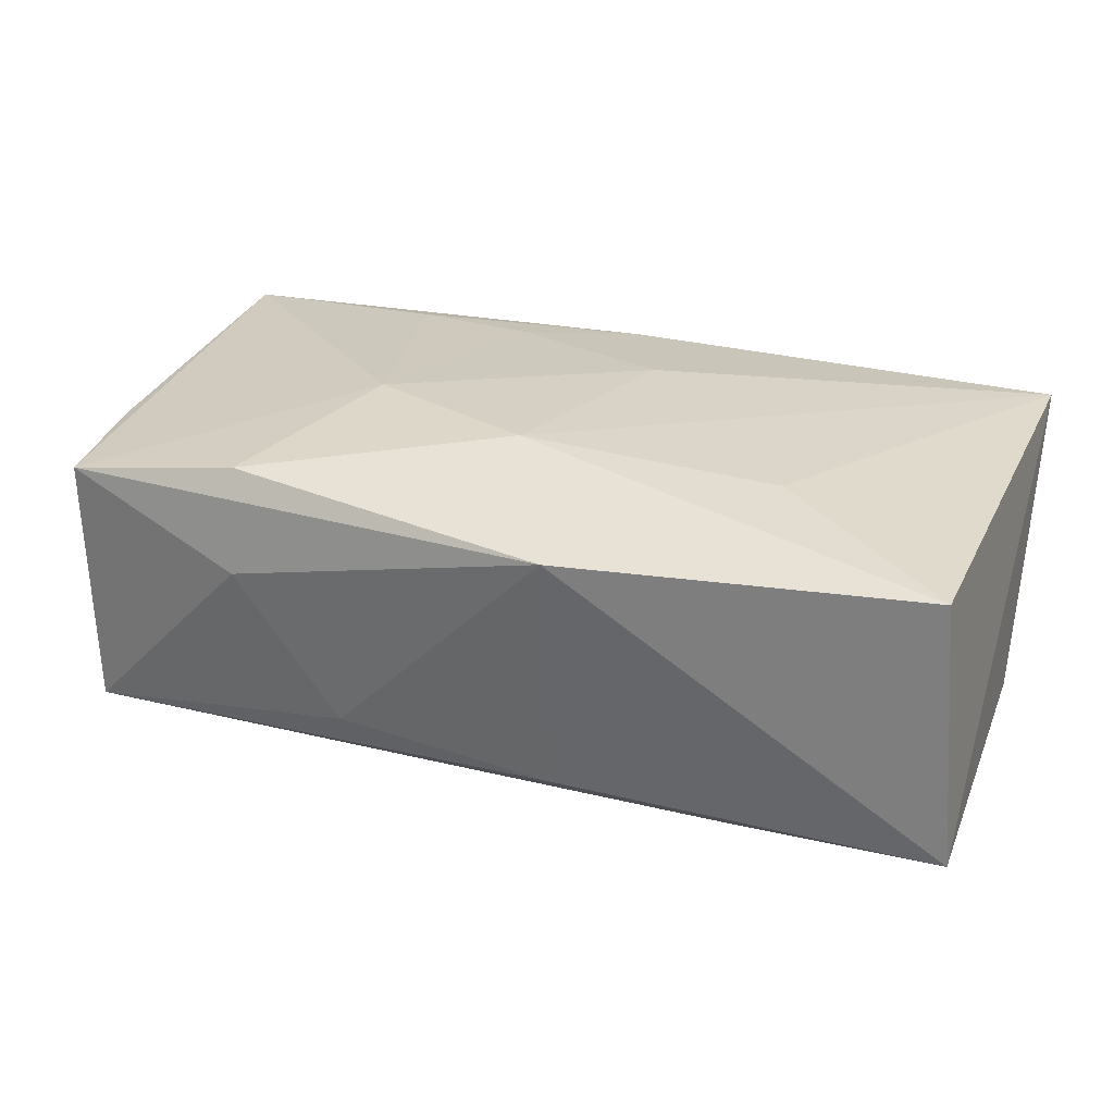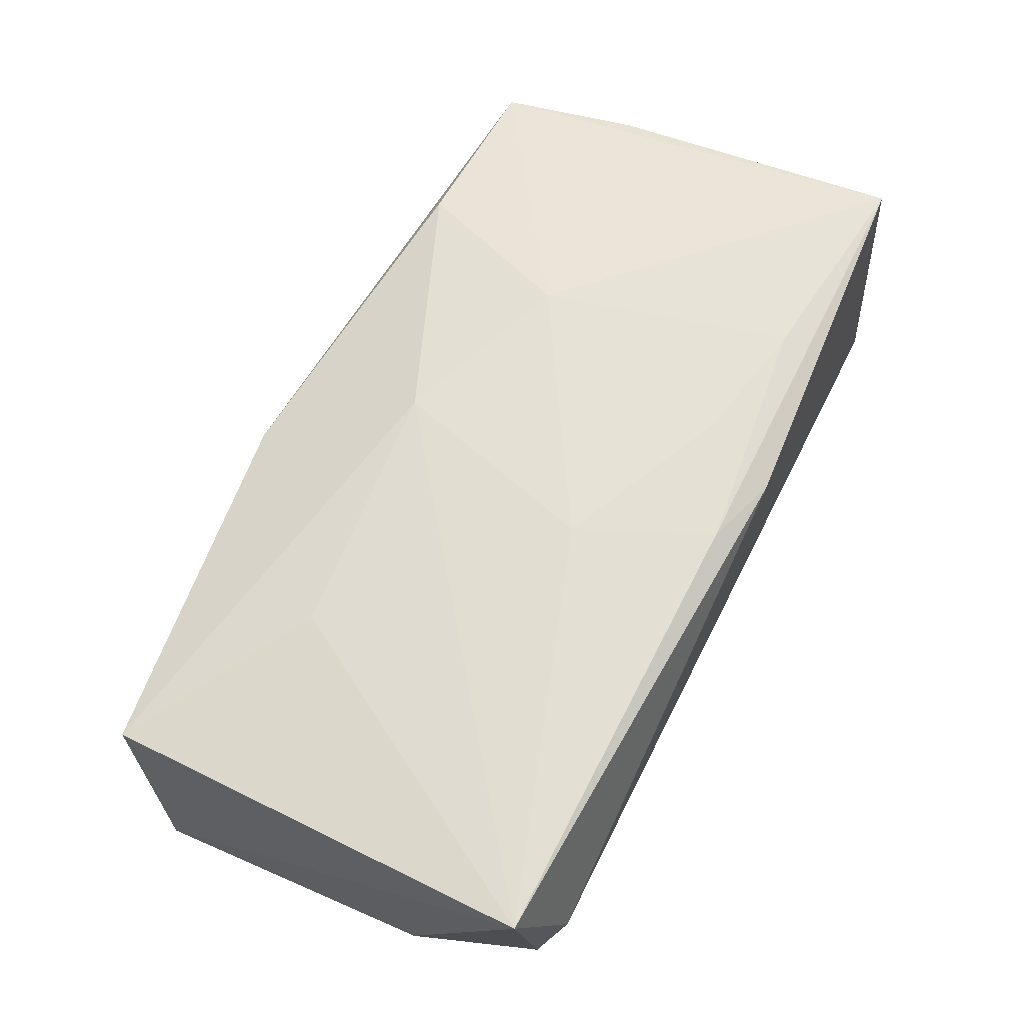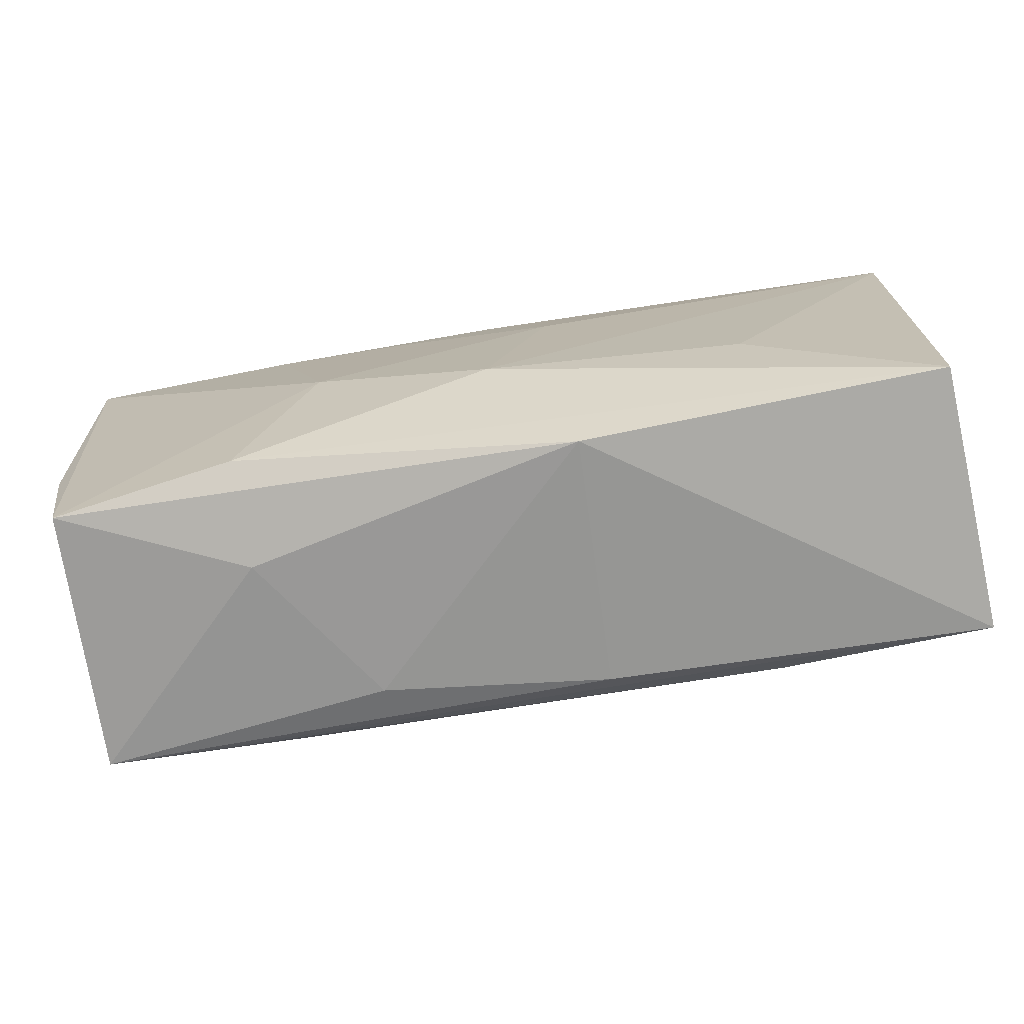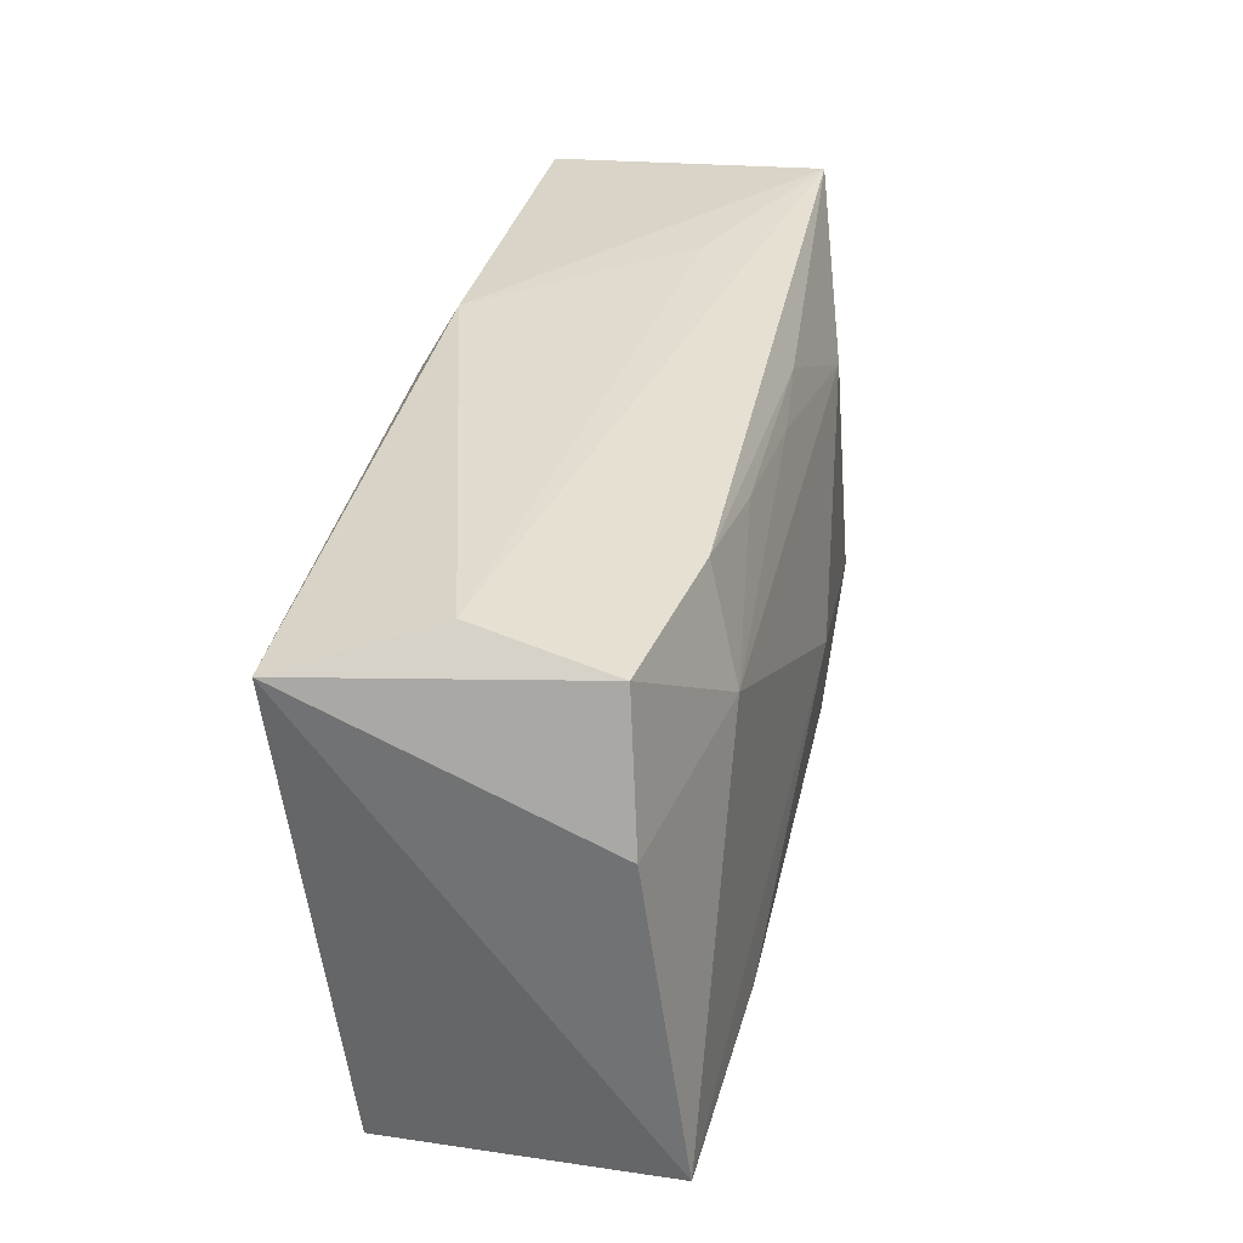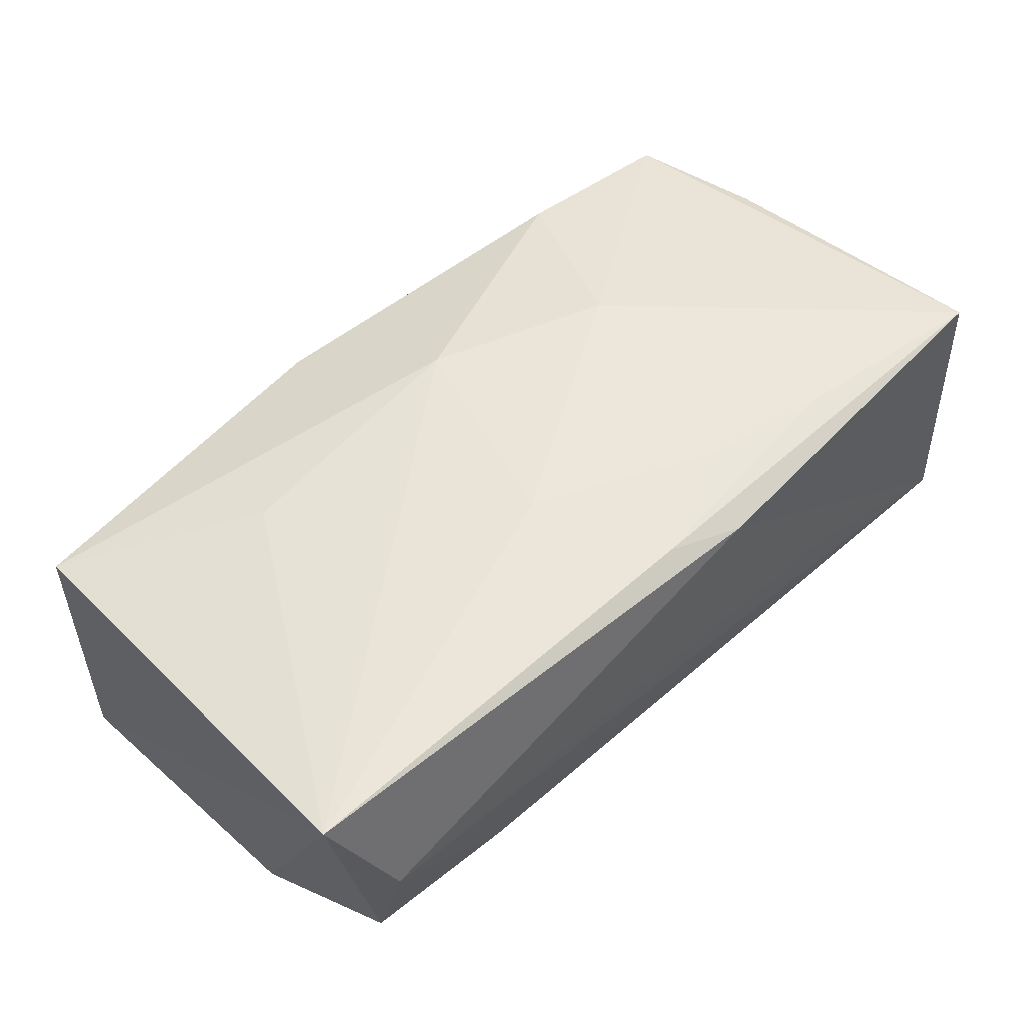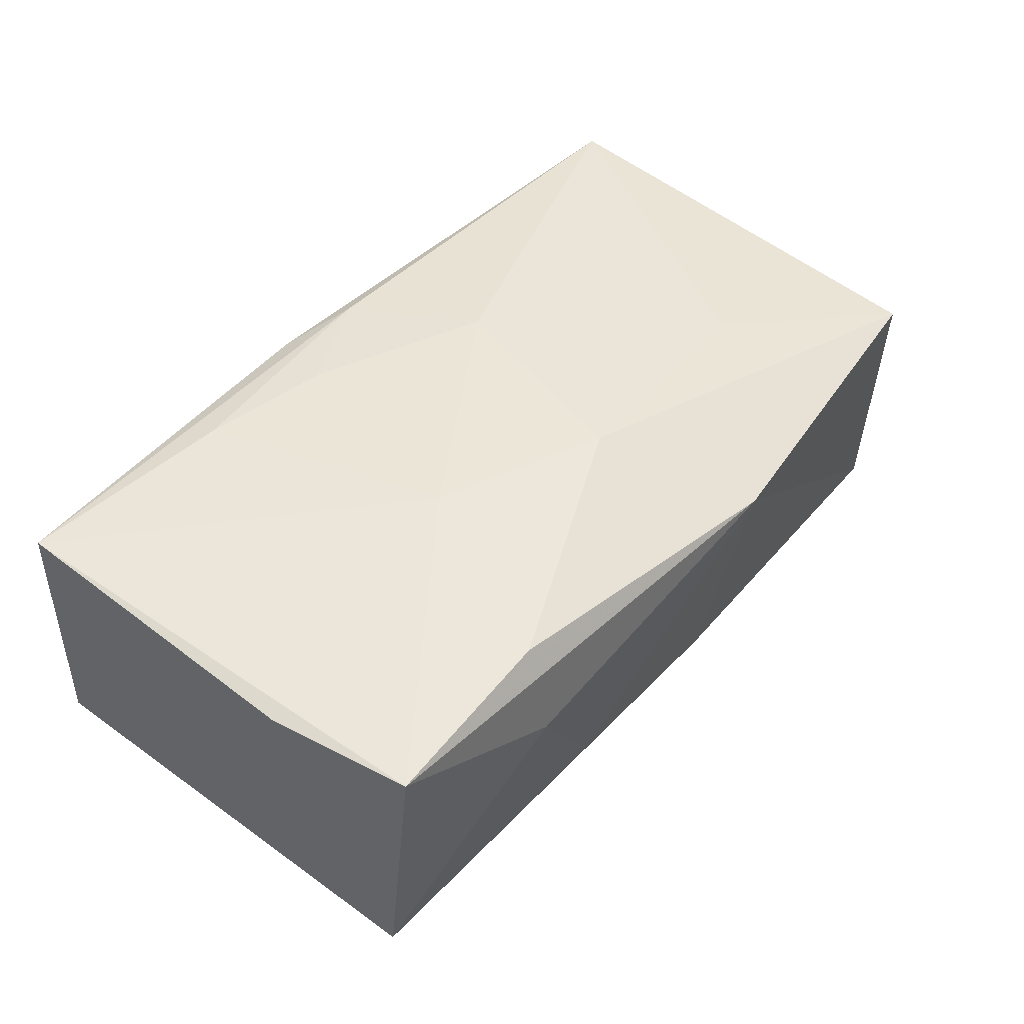
<metadata>
{"format":"obj","ext":"obj","renderer":"f3d","projection":"perspective","resolution":1024,"background":"white","views":[{"elev":23.2,"azim":21.0,"up":"+Z"},{"elev":64.2,"azim":116.2,"up":"+Z"},{"elev":-78.3,"azim":10.1,"up":"+Y"},{"elev":33.7,"azim":102.7,"up":"+Y"},{"elev":53.9,"azim":136.1,"up":"+Z"},{"elev":44.6,"azim":-52.2,"up":"+Z"}]}
</metadata>
<code>
v 0.00617 -0.01859 -0.01229
v 0.009539 0.01647 -0.01142
v -0.01231 -0.01899 -0.009865
v 0.03797 0.01772 0.01277
v 0.0228 0.0102 -0.01331
v -0.00239 -0.002311 -0.01557
v -0.0379 -0.007226 0.009925
v 0.00689 -0.02272 0.008458
v -0.01958 0.02037 -0.002521
v -0.01435 -0.004647 0.0144
v 0.0003617 -0.0105 0.01374
v 0.03328 0.02037 0.001708
v -0.02091 -0.01908 0.01113
v 0.02054 -0.01583 -0.01467
v 0.02006 0.01826 -0.01072
v -0.01976 0.01618 0.01418
v -0.03684 0.02011 -0.009098
v -0.01955 -0.01515 -0.0139
v 0.005695 0.007279 0.0144
v -0.02223 0.0103 -0.01294
v -0.002789 0.0149 -0.01188
v 0.03795 -0.01759 -0.01375
v -0.005973 0.02037 0.01276
v -0.02066 -0.02073 0.002575
v -0.03801 0.01841 0.01363
v 0.02168 -0.009295 0.01193
v -0.009255 -0.0135 -0.01463
v -0.008884 0.01395 0.01428
v 0.000455 0.01838 0.01383
v -0.03647 -0.0168 -0.01281
v 0.03411 0.01812 -0.008776
v -0.008994 0.01652 -0.01129
v -0.03599 -0.01892 0.009049
v 0.03691 -0.01933 0.008616
v 0.0376 0.00755 -0.01004
f 5 22 6
f 22 5 35
f 35 5 31
f 35 4 22
f 31 4 35
f 23 4 12
f 12 4 31
f 10 25 33
f 29 4 23
f 23 25 29
f 17 25 23
f 27 30 6
f 33 25 7
f 7 30 33
f 25 17 7
f 7 17 30
f 33 30 24
f 24 8 33
f 30 3 24
f 24 3 8
f 21 2 5
f 31 5 15
f 5 2 15
f 15 12 31
f 15 17 12
f 11 10 13
f 13 10 33
f 33 8 13
f 25 10 16
f 16 29 25
f 23 12 9
f 9 17 23
f 12 17 9
f 22 30 14
f 6 22 14
f 14 27 6
f 34 8 22
f 22 4 34
f 11 13 34
f 34 13 8
f 1 30 22
f 1 3 30
f 22 8 1
f 8 3 1
f 6 30 20
f 30 17 20
f 20 5 6
f 20 21 5
f 4 29 19
f 11 4 19
f 19 10 11
f 30 27 18
f 18 14 30
f 27 14 18
f 26 4 11
f 11 34 26
f 26 34 4
f 32 20 17
f 21 20 32
f 2 21 32
f 32 15 2
f 17 15 32
f 29 16 28
f 28 19 29
f 28 16 10
f 10 19 28

</code>
